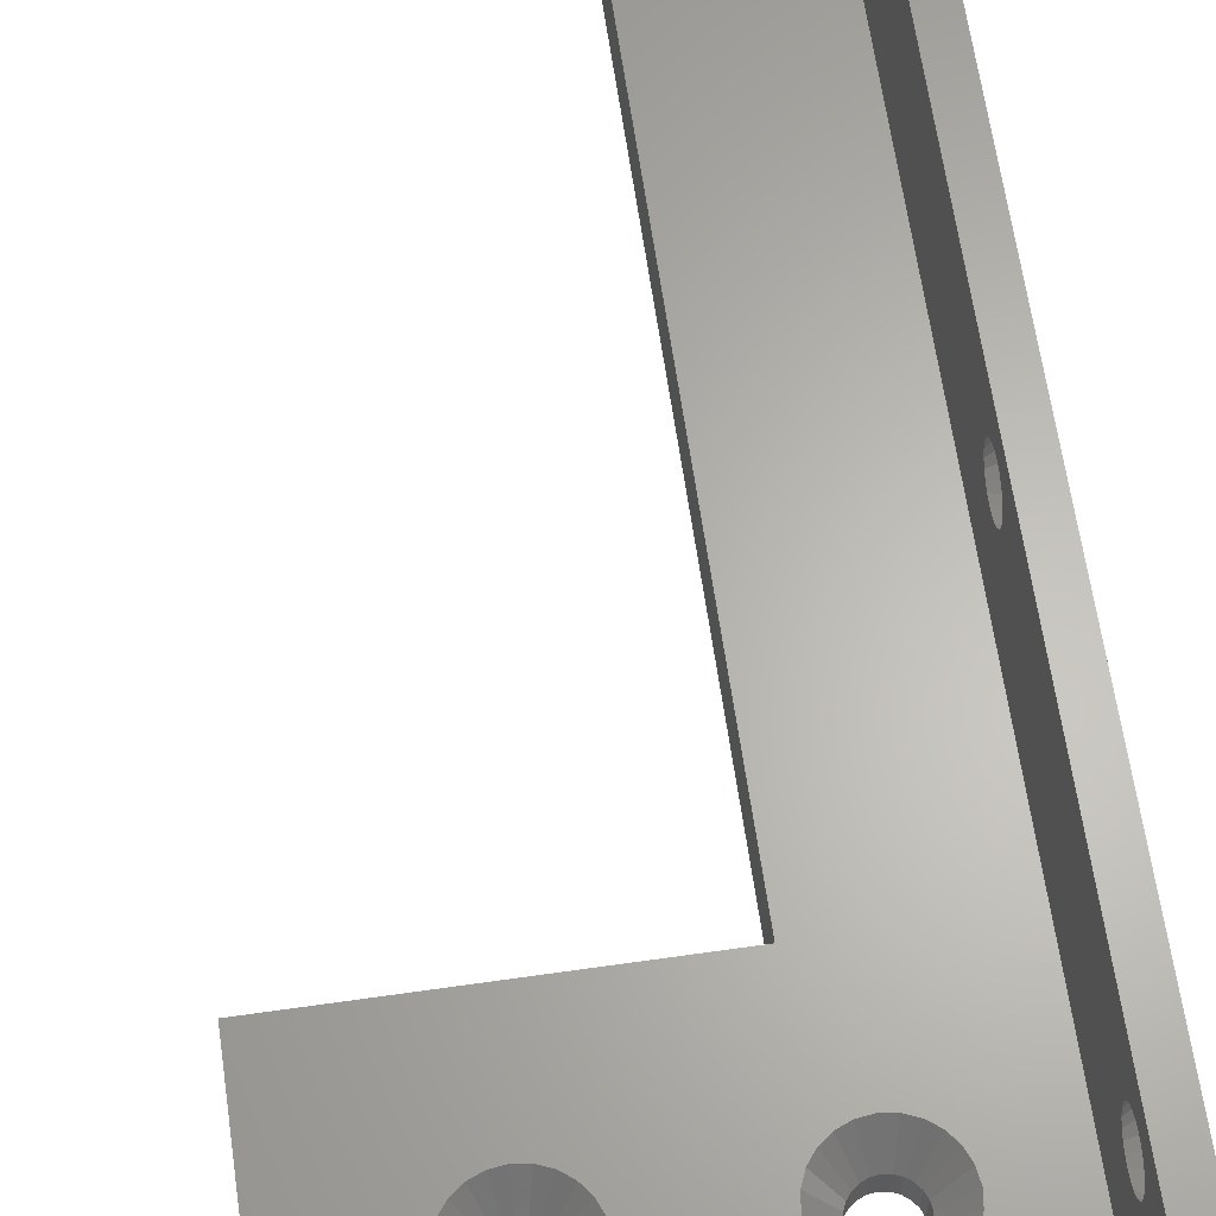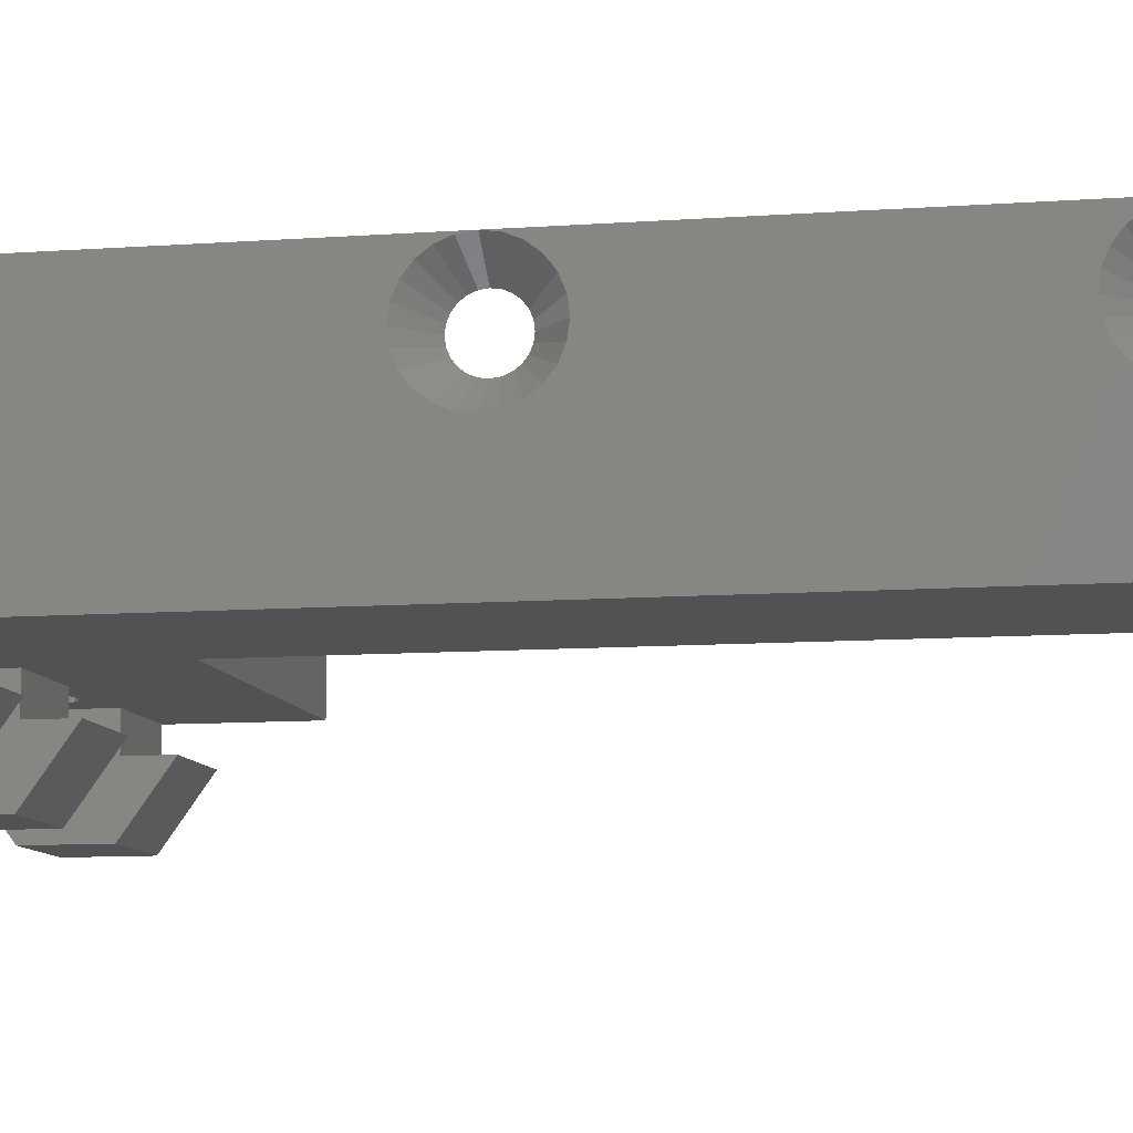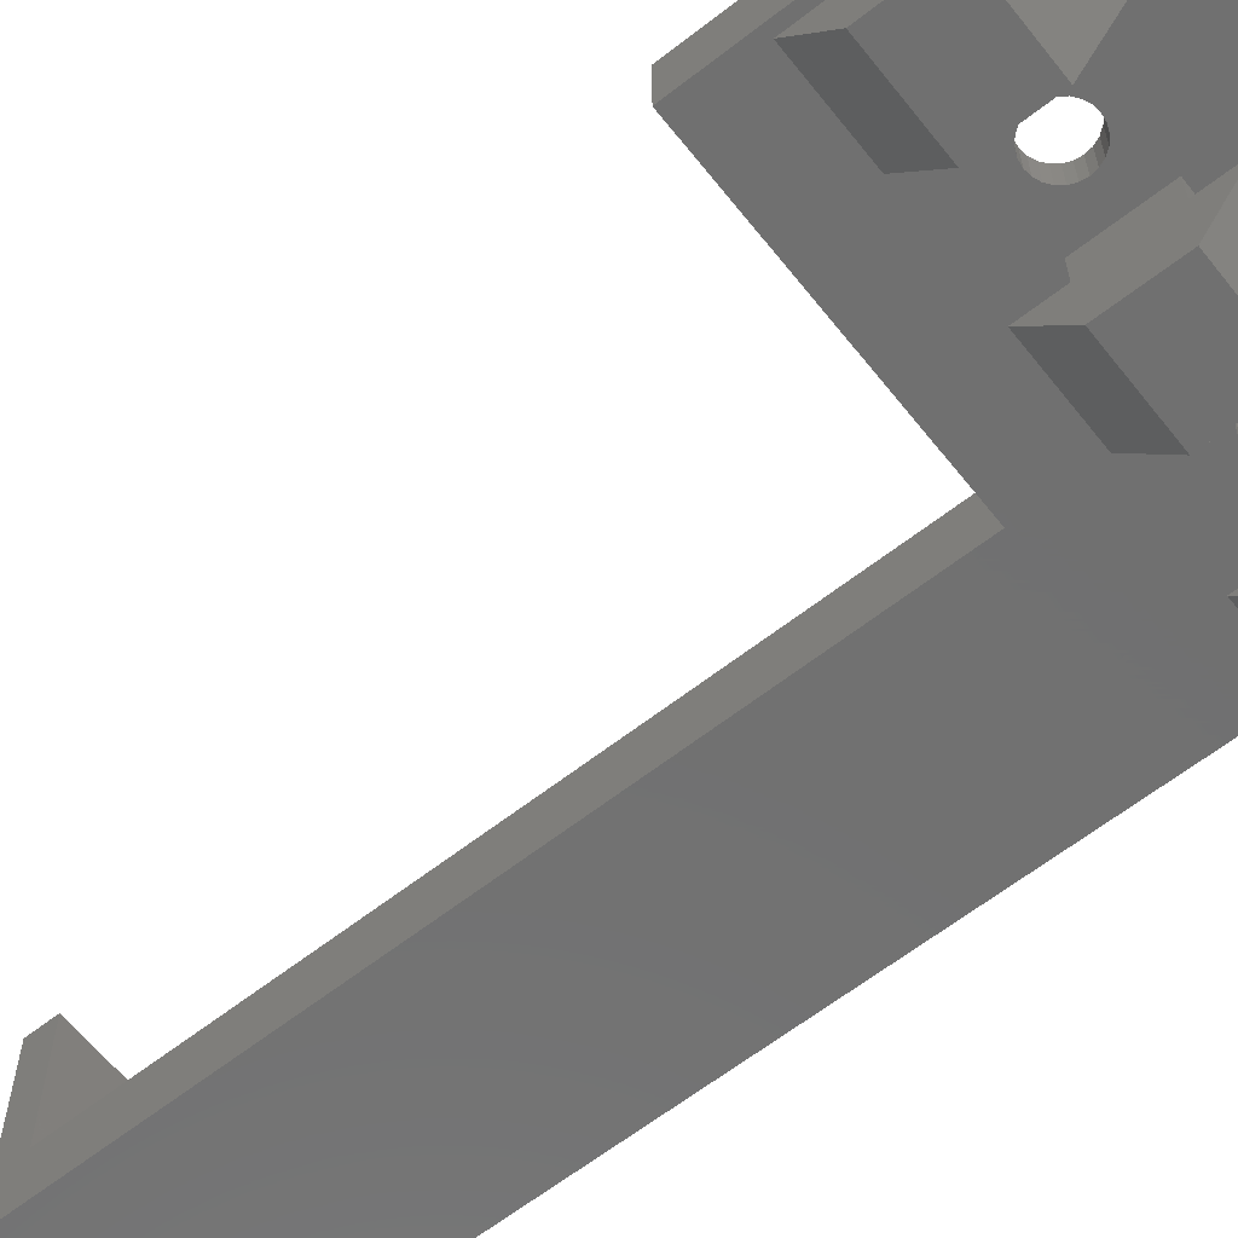
<metadata>
{"format":"stl","ext":"stl","renderer":"f3d","projection":"perspective","resolution":1024,"background":"white","views":[{"elev":64.0,"azim":171.8,"up":"+Y"},{"elev":-9.4,"azim":-78.8,"up":"+Y"},{"elev":-62.6,"azim":128.4,"up":"+Y"}]}
</metadata>
<code>
# stl→obj: 370 verts, 754 faces
v 21.89 5.196 7.2
v 21.63 3.196 6.869
v 21.89 3.196 7.2
v 21.63 5.196 6.869
v 20.09 5.196 9.545
v 19.7 3.196 9.386
v 19.7 5.196 9.386
v 20.09 3.196 9.545
v 18.95 5.196 7.586
v 18.9 3.196 8
v 18.95 3.196 7.586
v 18.9 5.196 8
v 19.11 5.196 8.8
v 19.37 3.196 9.131
v 19.11 3.196 8.8
v 19.37 5.196 9.131
v 20.09 3.196 6.455
v 19.7 5.196 6.614
v 19.7 3.196 6.614
v 20.09 5.196 6.455
v 19.37 5.196 6.869
v 19.11 3.196 7.2
v 19.37 3.196 6.869
v 19.11 5.196 7.2
v 21.3 5.196 6.614
v 21.3 3.196 6.614
v 20.5 5.196 9.6
v 20.5 3.196 9.6
v 20.91 5.196 9.545
v 20.91 3.196 9.545
v 20.91 3.196 6.455
v 20.5 5.196 6.4
v 20.5 3.196 6.4
v 20.91 5.196 6.455
v 18.95 5.196 8.414
v 18.95 3.196 8.414
v 22.05 5.196 7.586
v 22.05 3.196 7.586
v 4 1.096 10.4
v -2 3.196 10.4
v -2 1.096 10.4
v 4 3.196 10.4
v 21.3 5.196 9.386
v 21.3 3.196 9.386
v -2 3.196 5.6
v 4 1.096 5.6
v -2 1.096 5.6
v 4 3.196 5.6
v 24 1.096 10.4
v 30 1.096 13
v 30 1.096 10.4
v 24 1.096 13
v 17 3.196 5.6
v 17 1.096 10.4
v 17 1.096 5.6
v 17 3.196 10.4
v 17 1.096 3
v 17 -2.705 10.27
v 17 -2.705 5.769
v 17 1.096 13
v 4 1.096 3
v 4 -2.705 10.27
v 4 -2.705 5.769
v 4 1.096 13
v 24 3.196 10.4
v 30 3.196 10.4
v 24 1.096 3
v 30 1.096 5.6
v 30 1.096 3
v 24 1.096 5.6
v 30 7.196 -2.5
v 30 3.196 5.6
v 30 3.196 -2.5
v 30 3.196 18
v 30 7.196 18
v 30 -2.705 10.27
v 30 -2.705 5.769
v -2 1.096 13
v 11 1.096 10.4
v 11 1.096 13
v 11 3.196 10.4
v 11 1.096 5.6
v 11 3.196 5.6
v 24 5.196 10.4
v 24 3.196 5.6
v 24 5.196 5.6
v -2 1.096 3
v 8.631 5.196 9.131
v 8.3 3.196 9.386
v 8.3 5.196 9.386
v 8.631 3.196 9.131
v 7.914 3.196 9.545
v 7.914 5.196 9.545
v 11 1.096 3
v 7.914 3.196 6.455
v 8.3 3.196 6.614
v 8.631 3.196 6.869
v 8.886 3.196 7.2
v 7.5 3.196 6.4
v 9.045 3.196 7.586
v 9.1 3.196 8
v 9.045 3.196 8.414
v 8.886 3.196 8.8
v 7.5 3.196 9.6
v 22.1 3.196 8
v 22.05 3.196 8.414
v 21.89 3.196 8.8
v 21.63 3.196 9.131
v -2 3.196 -2.5
v -2 3.196 66.7
v 10 3.196 18
v 10 3.196 66.7
v 6.114 3.196 7.2
v 6.369 3.196 6.869
v 6.7 3.196 6.614
v 7.086 3.196 6.455
v 5.955 3.196 7.586
v 5.9 3.196 8
v 5.955 3.196 8.414
v 6.114 3.196 8.8
v 6.369 3.196 9.131
v 6.7 3.196 9.386
v 7.086 3.196 9.545
v 9.045 5.196 8.414
v 9.1 5.196 8
v 8.886 5.196 8.8
v 7.5 5.196 9.6
v 6.7 5.196 9.386
v 6.369 5.196 9.131
v 7.086 5.196 9.545
v 8.3 5.196 6.614
v 8.631 5.196 6.869
v 22.1 5.196 8
v 9.045 5.196 7.586
v 6.369 5.196 6.869
v 6.7 5.196 6.614
v 6.114 5.196 7.2
v 5.955 5.196 8.414
v 6.114 5.196 8.8
v 7.086 5.196 6.455
v 7.5 5.196 6.4
v 5.955 5.196 7.586
v 7.914 5.196 6.455
v 22.05 5.196 8.414
v 21.63 5.196 9.131
v 8.886 5.196 7.2
v 21.89 5.196 8.8
v 5.9 5.196 8
v 7.5 7.196 4.8
v 6.672 7.196 4.909
v 23.7 7.196 8
v 23.59 7.196 7.172
v 0 7.196 -0.5
v 4.729 7.196 6.4
v 10 7.196 -0.5
v 4.409 7.196 7.172
v 4.3 7.196 8
v 0 7.196 64.7
v 5.237 7.196 5.737
v 5.9 7.196 5.229
v 4.409 7.196 8.828
v 4.729 7.196 9.6
v 5.237 7.196 10.26
v 5.9 7.196 10.77
v 6.672 7.196 11.09
v 7.5 7.196 11.2
v 10 7.196 18
v 20.5 7.196 11.2
v 10 7.196 64.7
v 23.27 7.196 6.4
v 22.76 7.196 5.737
v 22.1 7.196 5.229
v 10 7.196 -2.5
v 21.33 7.196 4.909
v 20.5 7.196 4.8
v 23.59 7.196 8.828
v 23.27 7.196 9.6
v 22.76 7.196 10.26
v 22.1 7.196 10.77
v 21.33 7.196 11.09
v 8.328 7.196 4.909
v 19.67 7.196 4.909
v 9.1 7.196 5.229
v 18.9 7.196 5.229
v 9.763 7.196 5.737
v 18.24 7.196 5.737
v 10.27 7.196 6.4
v 17.73 7.196 6.4
v 10.59 7.196 7.172
v 17.41 7.196 7.172
v 10.7 7.196 8
v 17.3 7.196 8
v 10.59 7.196 8.828
v 17.41 7.196 8.828
v 17.73 7.196 9.6
v 10.27 7.196 9.6
v 9.763 7.196 10.26
v 18.24 7.196 10.26
v 9.1 7.196 10.77
v 18.9 7.196 10.77
v 8.328 7.196 11.09
v 19.67 7.196 11.09
v 10 16.9 -2.5
v -2 16.9 -2.5
v 10 16.9 66.7
v 10 16.9 64.7
v 11 -2.705 5.769
v 11 -2.705 10.27
v 24 -2.705 5.769
v 24 -2.705 10.27
v 10 16.9 -0.5
v -2 12.62 54.37
v 0 13.5 55.95
v -2 13.5 54.25
v 0 13.06 56.01
v -2 -2.705 5.769
v -2 10.21 58.53
v 0 12.02 58.5
v 0 11.85 58.09
v -2 10.55 59.35
v -2 15.9 9.004
v 0 14.97 7.45
v 0 14.7 7.802
v -2 16.44 8.3
v -2 10.21 7.48
v 0 11.8 6.6
v -2 10.1 6.6
v 0 11.85 7.04
v 0 14 30.38
v -2 15.2 29.06
v -2 14.5 28.77
v 0 14.35 30.53
v 0 14.35 8.072
v -2 14.5 9.8
v -2 15.2 9.544
v 0 14 8.2
v 0 13.06 33.64
v -2 11.8 34.94
v -2 12.62 35.28
v 0 12.65 33.47
v 0 12.29 56.45
v -2 11.8 54.71
v -2 11.09 55.25
v 0 12.65 56.18
v -2 14.38 54.37
v 0 13.94 56.01
v 0 14 59.27
v -2 14.38 60.93
v -2 14.5 60.88
v 0 13.94 59.29
v -2 13.5 61.05
v 0 13.5 59.35
v 0 14.97 5.75
v -2 16.78 5.72
v -2 16.44 4.9
v 0 15.14 6.16
v -2 15.9 4.196
v 0 14.7 5.398
v -2 11.09 60.05
v 0 12.29 58.85
v 0 15.2 6.6
v -2 16.78 7.48
v -2 16.9 6.6
v 0 15.14 7.04
v 0 12.02 7.45
v -2 10.55 8.3
v -2 15.2 60.59
v 0 14.7 58.85
v 0 14.35 59.12
v -2 15.9 60.05
v -2 14.38 9.884
v 0 13.94 8.242
v -2 15.2 3.656
v 0 14.35 5.128
v 0 11.85 32.44
v 0 11.8 57.65
v 0 11.8 32
v 0 11.85 57.21
v 0 12.02 32.85
v 0 12.02 56.8
v 0 12.29 33.2
v 0 13.5 33.7
v 0 13.94 33.64
v 0 14.35 33.47
v 0 14 56.03
v 0 14.35 56.18
v 0 14.7 56.45
v 0 14.7 33.2
v 0 14.97 56.8
v 0 14.97 32.85
v 0 15.14 57.21
v 0 15.14 32.44
v 0 15.2 57.65
v 0 15.2 32
v 0 11.85 6.16
v 0 12.02 5.75
v 0 12.29 5.398
v 0 16.9 -0.5
v 0 12.65 5.128
v 0 13.06 4.958
v 0 13.5 4.9
v 0 13.94 4.958
v 0 14 5
v 0 16.9 64.7
v 0 12.65 59.12
v 0 13.06 59.29
v 0 14.97 58.5
v 0 15.14 58.09
v 0 11.85 31.56
v 0 12.02 31.15
v 0 12.29 30.8
v 0 12.29 7.802
v 0 12.65 30.53
v 0 12.65 8.072
v 0 13.06 8.242
v 0 13.06 30.36
v 0 13.5 8.3
v 0 13.5 30.3
v 0 13.94 30.36
v 0 14.7 30.8
v 0 14.97 31.15
v 0 15.14 31.56
v -2 12.62 28.72
v -2 11.8 29.06
v -2 16.44 59.35
v -2 14.38 28.72
v -2 13.5 28.6
v -2 10.21 5.72
v -2 13.5 3.2
v -2 12.62 3.316
v -2 11.09 9.004
v -2 10.1 57.65
v -2 10.21 56.77
v -2 10.55 55.95
v -2 16.9 32
v -2 16.78 32.88
v -2 11.09 34.4
v -2 10.55 33.7
v -2 15.2 34.94
v -2 15.9 34.4
v -2 11.8 3.656
v -2 11.09 4.196
v -2 14.5 3.4
v -2 14.38 3.316
v -2 11.09 29.6
v -2 16.78 56.77
v -2 16.44 55.95
v -2 15.9 55.25
v -2 16.78 31.12
v -2 11.8 60.59
v -2 12.62 60.93
v -2 13.5 10
v -2 15.9 29.6
v -2 16.44 30.3
v -2 16.9 57.65
v -2 11.8 9.544
v -2 10.21 31.12
v -2 10.55 30.3
v -2 15.2 54.71
v -2 14.5 54.42
v -2 10.55 4.9
v -2 12.62 9.884
v -2 16.44 33.7
v -2 10.1 32
v -2 10.21 32.88
v -2 13.5 35.4
v -2 14.38 35.28
v -2 16.9 66.7
v -2 16.78 58.53
v -2 -2.705 10.27
f 1 2 3
f 2 1 4
f 5 6 7
f 6 5 8
f 9 10 11
f 10 9 12
f 13 14 15
f 14 13 16
f 17 18 19
f 18 17 20
f 21 22 23
f 22 21 24
f 2 25 26
f 25 2 4
f 27 8 5
f 8 27 28
f 7 14 16
f 14 7 6
f 29 28 27
f 28 29 30
f 31 32 33
f 32 31 34
f 24 11 22
f 11 24 9
f 35 15 36
f 15 35 13
f 19 21 23
f 21 19 18
f 37 3 38
f 3 37 1
f 12 36 10
f 36 12 35
f 26 34 31
f 34 26 25
f 39 40 41
f 40 39 42
f 43 30 29
f 30 43 44
f 45 46 47
f 46 45 48
f 49 50 51
f 50 49 52
f 53 54 55
f 54 53 56
f 57 58 59
f 58 57 60
f 60 57 55
f 60 55 54
f 48 39 46
f 39 48 42
f 61 62 63
f 62 61 64
f 64 61 46
f 64 46 39
f 51 65 49
f 65 51 66
f 67 68 69
f 68 67 70
f 71 72 73
f 72 71 66
f 66 71 74
f 74 71 75
f 72 51 68
f 51 72 66
f 69 76 77
f 76 69 50
f 50 69 68
f 50 68 51
f 41 64 39
f 64 41 78
f 79 60 54
f 60 79 80
f 33 20 17
f 20 33 32
f 54 81 79
f 81 54 56
f 53 82 83
f 82 53 55
f 84 85 65
f 85 84 86
f 87 46 61
f 46 87 47
f 85 68 70
f 68 85 72
f 88 89 90
f 89 88 91
f 90 92 93
f 92 90 89
f 94 55 57
f 55 94 82
f 83 95 48
f 95 83 96
f 96 83 97
f 97 83 98
f 98 83 81
f 48 95 99
f 98 81 100
f 100 81 101
f 101 81 102
f 102 81 103
f 103 81 91
f 91 81 89
f 89 81 92
f 92 81 104
f 85 31 53
f 31 85 26
f 26 85 2
f 2 85 3
f 3 85 65
f 53 31 33
f 3 65 38
f 38 65 105
f 105 65 106
f 106 65 107
f 107 65 108
f 108 65 44
f 44 65 30
f 30 65 28
f 28 65 56
f 56 65 81
f 53 22 56
f 22 53 23
f 23 53 19
f 19 53 17
f 17 53 33
f 56 22 11
f 56 11 10
f 56 10 36
f 56 36 15
f 56 15 14
f 56 14 6
f 56 6 8
f 56 8 28
f 72 109 73
f 109 72 53
f 109 53 83
f 109 83 45
f 53 72 85
f 45 83 48
f 74 65 66
f 65 74 81
f 81 74 42
f 42 110 40
f 110 42 111
f 111 42 74
f 110 111 112
f 48 113 42
f 113 48 114
f 114 48 115
f 115 48 116
f 116 48 99
f 42 113 117
f 42 117 118
f 42 118 119
f 42 119 120
f 42 120 121
f 42 121 122
f 42 122 123
f 42 123 104
f 42 104 81
f 124 101 102
f 101 124 125
f 126 102 103
f 102 126 124
f 93 104 127
f 104 93 92
f 128 121 129
f 121 128 122
f 130 122 128
f 122 130 123
f 97 131 96
f 131 97 132
f 88 103 91
f 103 88 126
f 127 123 130
f 123 127 104
f 133 38 105
f 38 133 37
f 125 100 101
f 100 125 134
f 115 135 114
f 135 115 136
f 135 113 114
f 113 135 137
f 138 120 119
f 120 138 139
f 99 140 116
f 140 99 141
f 137 117 113
f 117 137 142
f 95 141 99
f 141 95 143
f 144 105 106
f 105 144 133
f 145 44 43
f 44 145 108
f 139 121 120
f 121 139 129
f 96 143 95
f 143 96 131
f 146 97 98
f 97 146 132
f 145 107 108
f 107 145 147
f 148 119 118
f 119 148 138
f 142 118 117
f 118 142 148
f 147 106 107
f 106 147 144
f 140 149 150
f 149 140 141
f 151 37 133
f 37 151 152
f 116 136 115
f 136 116 140
f 134 98 100
f 98 134 146
f 153 154 155
f 154 153 156
f 156 153 157
f 157 153 158
f 155 154 159
f 155 159 160
f 155 160 150
f 155 150 149
f 157 158 161
f 161 158 162
f 162 158 163
f 163 158 164
f 164 158 165
f 165 158 166
f 166 158 167
f 166 167 168
f 167 158 169
f 71 170 75
f 170 71 171
f 171 71 172
f 172 71 173
f 172 173 155
f 172 155 174
f 174 155 175
f 175 155 149
f 75 170 152
f 75 152 151
f 75 151 176
f 75 176 177
f 75 177 178
f 75 178 179
f 75 179 180
f 75 180 168
f 75 168 167
f 181 175 149
f 175 181 182
f 182 181 183
f 182 183 184
f 184 183 185
f 184 185 186
f 186 185 187
f 186 187 188
f 188 187 189
f 188 189 190
f 190 189 191
f 190 191 192
f 192 191 193
f 192 193 194
f 194 193 195
f 195 193 196
f 195 196 197
f 195 197 198
f 198 197 199
f 198 199 200
f 200 199 201
f 200 201 202
f 202 201 166
f 202 166 168
f 203 109 204
f 109 203 173
f 109 173 73
f 73 173 71
f 195 16 13
f 16 195 198
f 4 172 25
f 172 4 171
f 180 27 168
f 27 180 29
f 177 144 147
f 144 177 176
f 190 12 9
f 12 190 192
f 197 126 88
f 126 197 196
f 18 182 184
f 182 18 20
f 135 160 159
f 160 135 136
f 201 90 93
f 90 201 199
f 166 130 165
f 130 166 127
f 165 128 164
f 128 165 130
f 132 183 131
f 183 132 185
f 180 43 29
f 43 180 179
f 167 112 111
f 112 167 169
f 112 169 205
f 205 169 206
f 34 175 32
f 175 34 174
f 199 88 90
f 88 199 197
f 157 138 148
f 138 157 161
f 202 7 200
f 7 202 5
f 21 184 186
f 184 21 18
f 170 4 1
f 4 170 171
f 187 132 146
f 132 187 185
f 186 24 21
f 24 186 188
f 201 127 166
f 127 201 93
f 194 13 35
f 13 194 195
f 20 175 182
f 175 20 32
f 162 129 139
f 129 162 163
f 200 16 198
f 16 200 7
f 196 124 126
f 124 196 193
f 81 82 79
f 82 81 83
f 80 207 208
f 207 80 94
f 94 80 79
f 94 79 82
f 176 133 144
f 133 176 151
f 168 5 202
f 5 168 27
f 159 137 135
f 137 159 154
f 193 125 124
f 125 193 191
f 156 148 142
f 148 156 157
f 191 134 125
f 134 191 189
f 189 146 134
f 146 189 187
f 161 139 138
f 139 161 162
f 141 181 149
f 181 141 143
f 192 35 12
f 35 192 194
f 136 150 160
f 150 136 140
f 131 181 143
f 181 131 183
f 178 147 145
f 147 178 177
f 65 70 49
f 70 65 85
f 52 209 210
f 209 52 67
f 67 52 49
f 67 49 70
f 152 1 37
f 1 152 170
f 25 174 34
f 174 25 172
f 188 9 24
f 9 188 190
f 179 145 43
f 145 179 178
f 164 129 163
f 129 164 128
f 74 167 111
f 167 74 75
f 154 142 137
f 142 154 156
f 58 207 59
f 207 58 208
f 58 80 208
f 80 58 60
f 203 155 173
f 155 203 211
f 57 207 94
f 207 57 59
f 212 213 214
f 213 212 215
f 76 209 77
f 209 76 210
f 61 216 87
f 216 61 63
f 217 218 219
f 218 217 220
f 76 52 210
f 52 76 50
f 69 209 67
f 209 69 77
f 221 222 223
f 222 221 224
f 225 226 227
f 226 225 228
f 229 230 231
f 230 229 232
f 233 234 235
f 234 233 236
f 237 238 239
f 238 237 240
f 241 242 243
f 242 241 244
f 213 245 214
f 245 213 246
f 247 248 249
f 248 247 250
f 250 251 248
f 251 250 252
f 235 223 233
f 223 235 221
f 253 254 255
f 254 253 256
f 253 257 258
f 257 253 255
f 259 218 220
f 218 259 260
f 261 262 263
f 262 261 264
f 225 265 228
f 265 225 266
f 267 268 269
f 268 267 270
f 236 271 234
f 271 236 272
f 258 273 274
f 273 258 257
f 275 276 277
f 276 275 278
f 278 275 279
f 278 279 280
f 280 279 281
f 280 281 241
f 241 281 240
f 241 240 244
f 244 240 237
f 244 237 215
f 215 237 282
f 215 282 213
f 213 282 283
f 213 283 246
f 246 283 284
f 246 284 285
f 285 284 286
f 286 284 287
f 287 284 288
f 287 288 289
f 289 288 290
f 289 290 291
f 291 290 292
f 291 292 293
f 293 292 294
f 153 226 158
f 226 153 295
f 295 153 296
f 296 153 297
f 297 153 298
f 158 226 277
f 297 298 299
f 299 298 300
f 300 298 301
f 301 298 302
f 302 298 303
f 303 298 274
f 274 298 258
f 258 298 253
f 253 298 256
f 256 298 261
f 261 298 294
f 158 260 304
f 260 158 218
f 218 158 219
f 219 158 276
f 276 158 277
f 304 260 305
f 304 305 306
f 304 306 252
f 304 252 250
f 304 250 247
f 304 247 269
f 304 269 268
f 304 268 307
f 304 307 308
f 304 308 293
f 304 293 294
f 304 294 298
f 226 309 277
f 309 226 228
f 309 228 310
f 310 228 265
f 310 265 311
f 311 265 312
f 311 312 313
f 313 312 314
f 313 314 315
f 313 315 316
f 316 315 317
f 316 317 318
f 318 317 272
f 318 272 319
f 319 272 236
f 319 236 229
f 229 236 233
f 229 233 232
f 232 233 223
f 232 223 320
f 320 223 222
f 320 222 321
f 321 222 264
f 321 264 322
f 322 264 261
f 322 261 294
f 313 323 324
f 323 313 316
f 270 307 268
f 307 270 325
f 318 326 327
f 326 318 319
f 227 295 328
f 295 227 226
f 300 329 330
f 329 300 301
f 331 265 266
f 265 331 312
f 332 278 333
f 278 332 276
f 244 212 242
f 212 244 215
f 280 243 334
f 243 280 241
f 292 335 294
f 335 292 336
f 337 279 338
f 279 337 281
f 339 288 284
f 288 339 340
f 238 281 337
f 281 238 240
f 297 341 342
f 341 297 299
f 302 343 344
f 343 302 303
f 311 324 345
f 324 311 313
f 289 346 347
f 346 289 291
f 289 348 287
f 348 289 347
f 217 276 332
f 276 217 219
f 322 335 349
f 335 322 294
f 256 263 254
f 263 256 261
f 306 350 351
f 350 306 305
f 316 327 323
f 327 316 318
f 272 352 271
f 352 272 317
f 321 353 320
f 353 321 354
f 291 355 346
f 355 291 293
f 356 312 331
f 312 356 314
f 222 262 264
f 262 222 224
f 357 310 358
f 310 357 309
f 303 273 343
f 273 303 274
f 301 344 329
f 344 301 302
f 285 359 360
f 359 285 286
f 328 296 361
f 296 328 295
f 315 356 362
f 356 315 314
f 296 342 361
f 342 296 297
f 321 349 354
f 349 321 322
f 341 300 330
f 300 341 299
f 269 249 267
f 249 269 247
f 290 336 292
f 336 290 363
f 246 360 245
f 360 246 285
f 206 158 304
f 158 206 169
f 320 230 232
f 230 320 353
f 340 290 288
f 290 340 363
f 317 362 352
f 362 317 315
f 109 342 204
f 342 109 361
f 361 109 328
f 328 109 227
f 227 109 364
f 204 342 341
f 204 341 330
f 204 330 329
f 204 329 344
f 204 344 343
f 204 343 273
f 204 273 257
f 204 257 255
f 204 255 254
f 204 254 263
f 357 227 364
f 227 357 225
f 225 357 358
f 225 358 266
f 266 358 345
f 266 345 331
f 331 345 324
f 331 324 356
f 356 324 323
f 356 323 362
f 362 323 352
f 352 323 327
f 352 327 326
f 352 326 271
f 271 326 231
f 271 231 234
f 234 231 230
f 234 230 235
f 235 230 353
f 235 353 221
f 221 353 224
f 224 353 354
f 224 354 262
f 262 354 349
f 262 349 263
f 263 349 335
f 332 365 364
f 365 332 333
f 365 333 338
f 338 333 334
f 338 334 337
f 337 334 243
f 337 243 238
f 238 243 242
f 238 242 239
f 239 242 212
f 239 212 366
f 366 212 214
f 366 214 245
f 366 245 367
f 367 245 360
f 367 360 339
f 339 360 359
f 339 359 348
f 339 348 340
f 340 348 347
f 340 347 363
f 363 347 346
f 363 346 336
f 336 346 355
f 336 355 335
f 110 217 40
f 217 110 220
f 220 110 259
f 259 110 368
f 40 217 45
f 45 217 332
f 45 332 109
f 109 332 364
f 259 368 350
f 350 368 351
f 351 368 251
f 251 368 248
f 248 368 249
f 249 368 267
f 267 368 270
f 270 368 325
f 325 368 369
f 369 368 355
f 40 47 41
f 47 40 45
f 78 216 370
f 216 78 87
f 87 78 41
f 87 41 47
f 319 231 326
f 231 319 229
f 283 366 367
f 366 283 282
f 333 280 334
f 280 333 278
f 365 277 364
f 277 365 275
f 62 78 370
f 78 62 64
f 287 359 286
f 359 287 348
f 307 369 308
f 369 307 325
f 308 355 293
f 355 308 369
f 204 298 203
f 298 204 263
f 298 263 304
f 304 263 335
f 304 335 355
f 304 355 368
f 304 368 206
f 206 368 205
f 211 203 298
f 284 367 339
f 367 284 283
f 252 351 251
f 351 252 306
f 364 309 357
f 309 364 277
f 365 279 275
f 279 365 338
f 310 345 358
f 345 310 311
f 366 237 239
f 237 366 282
f 62 216 63
f 216 62 370
f 350 260 259
f 260 350 305
f 112 368 110
f 368 112 205
f 155 298 153
f 298 155 211

</code>
